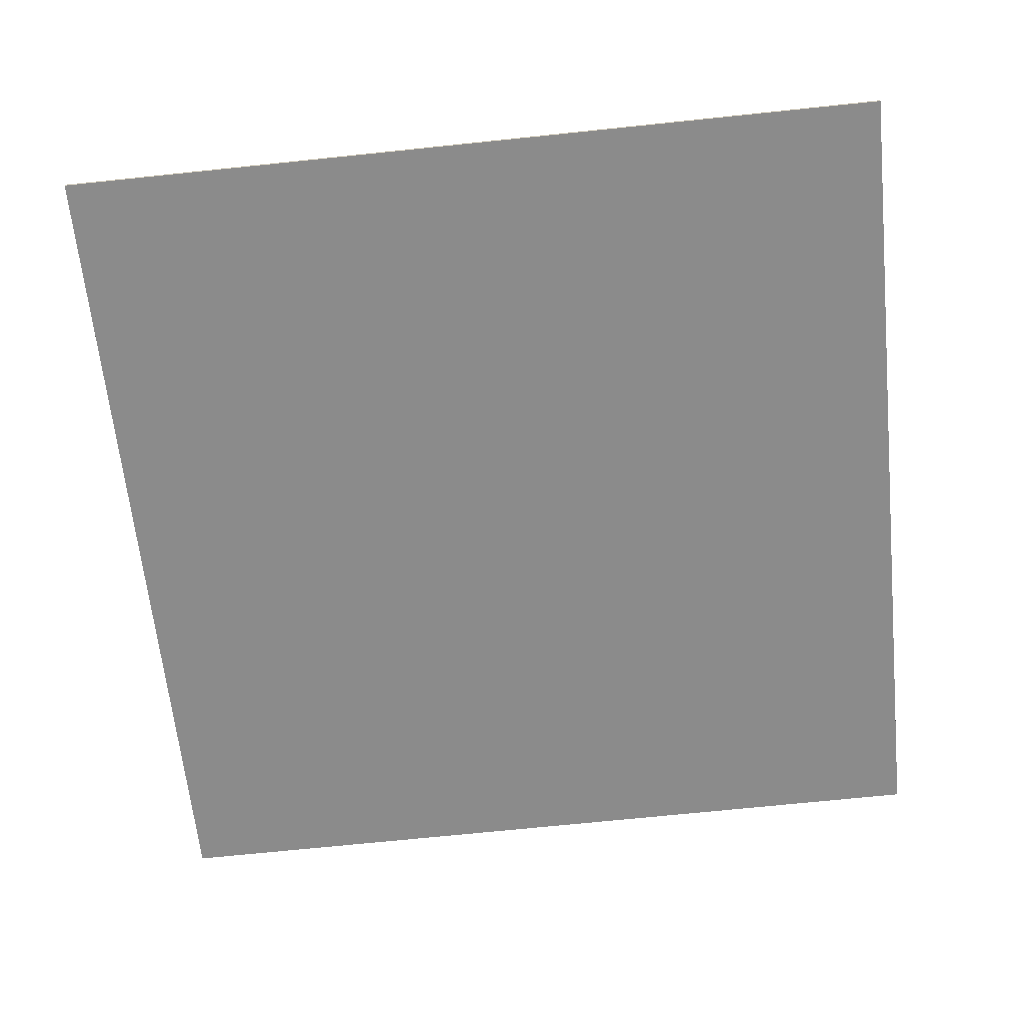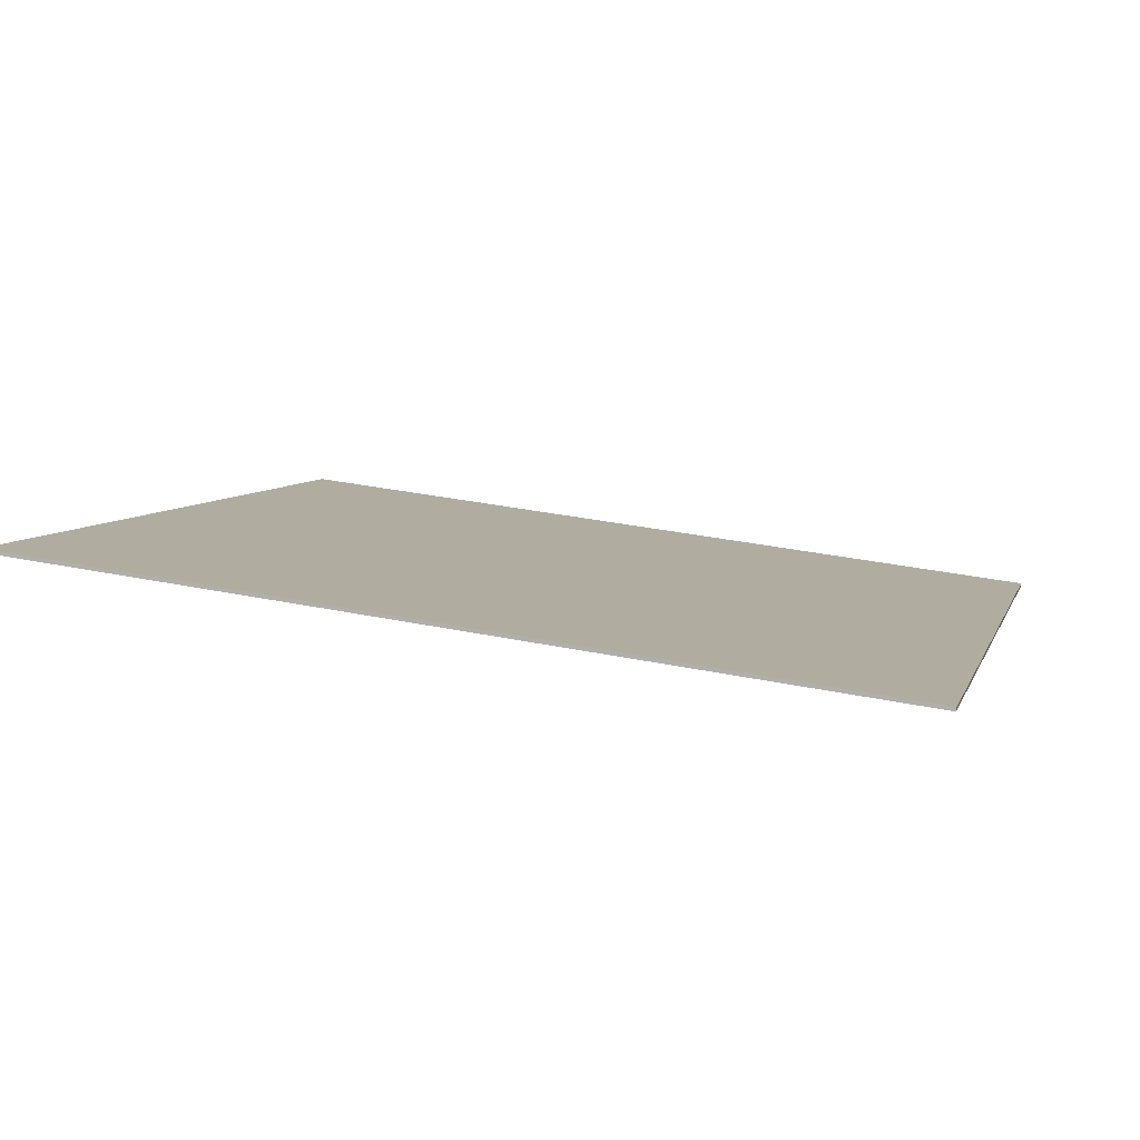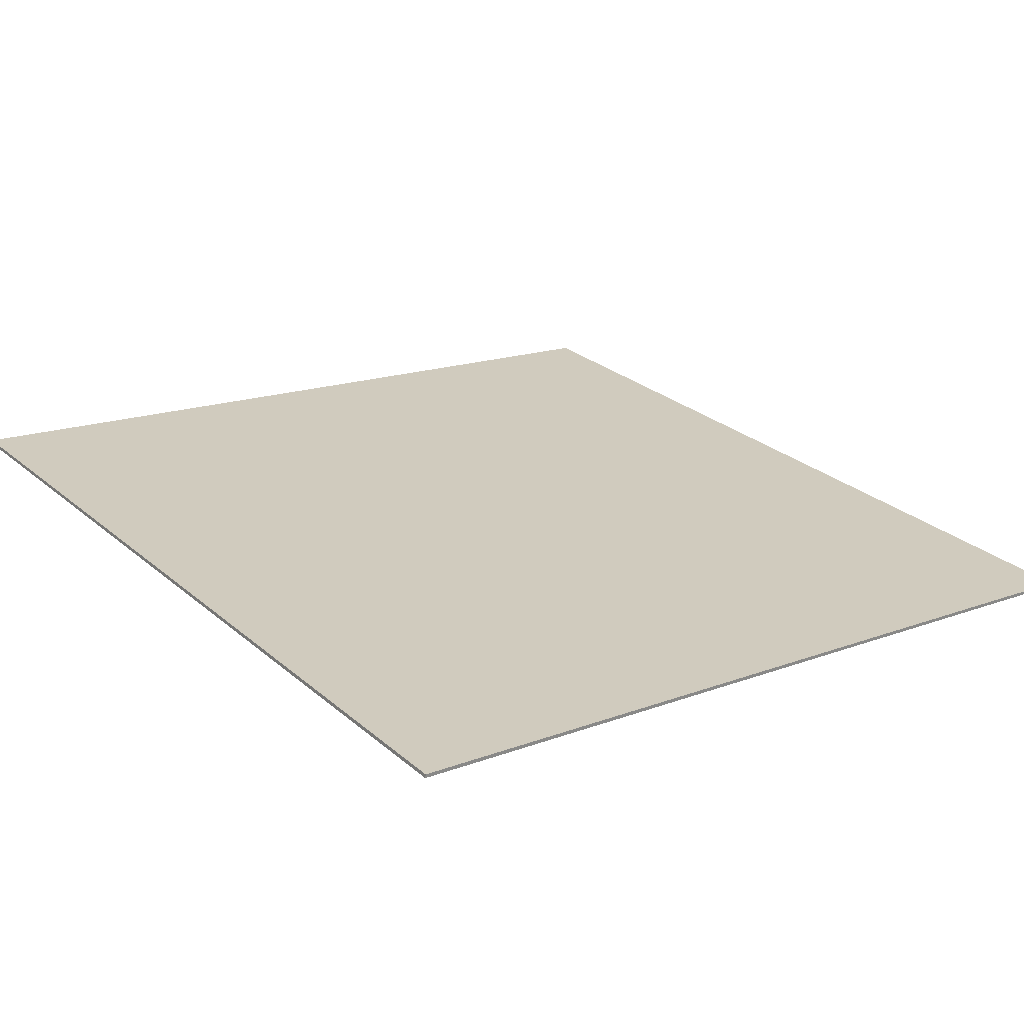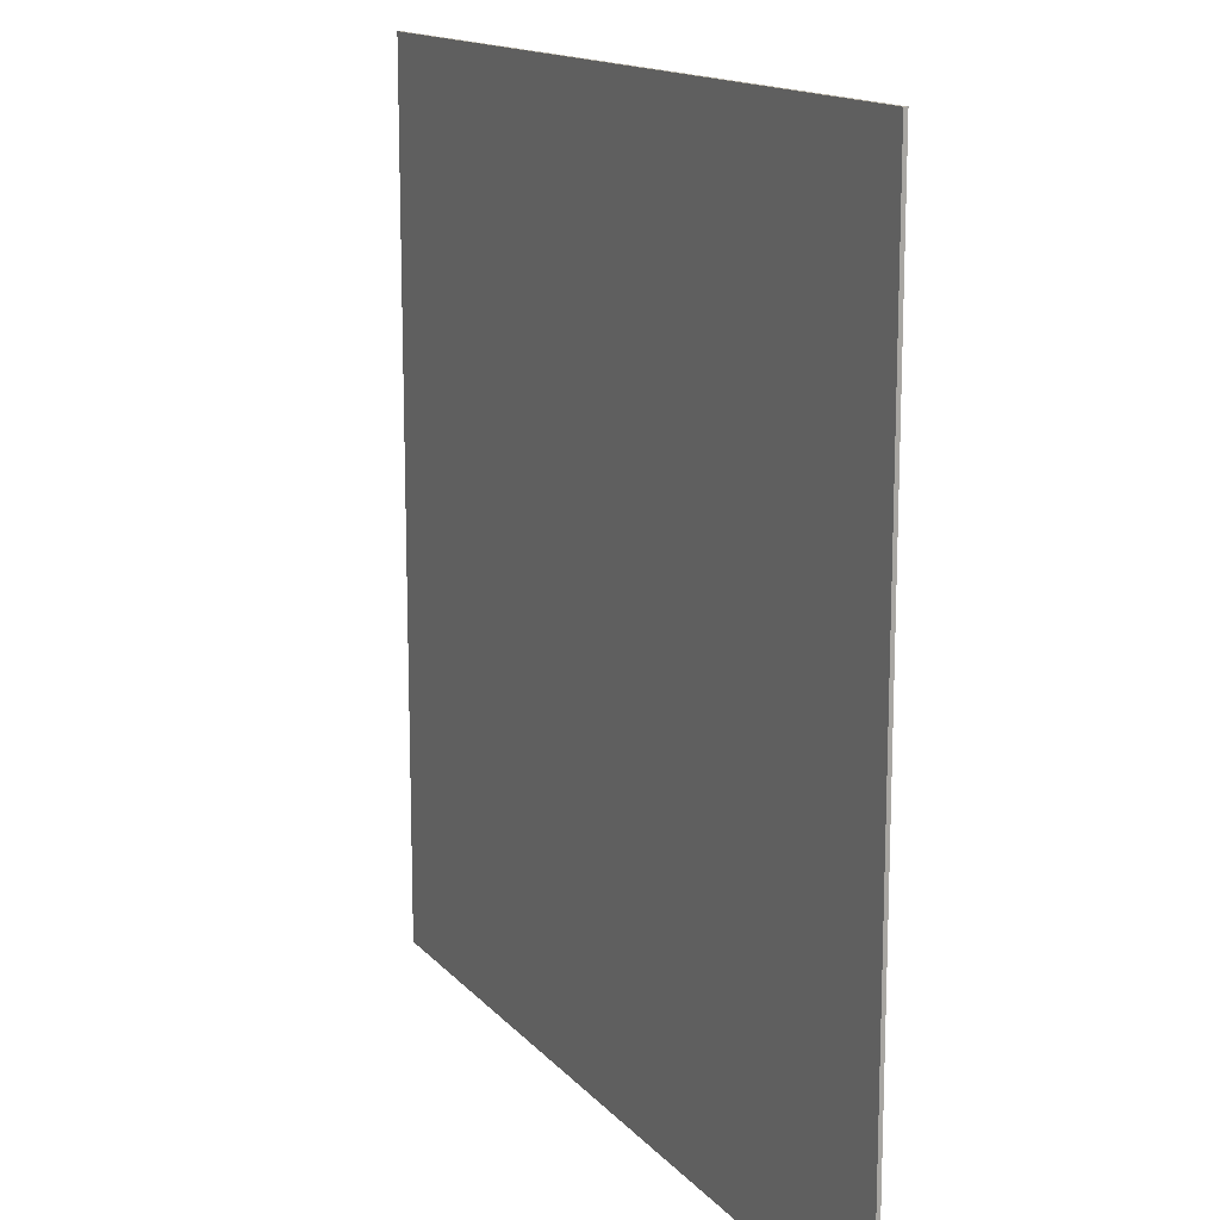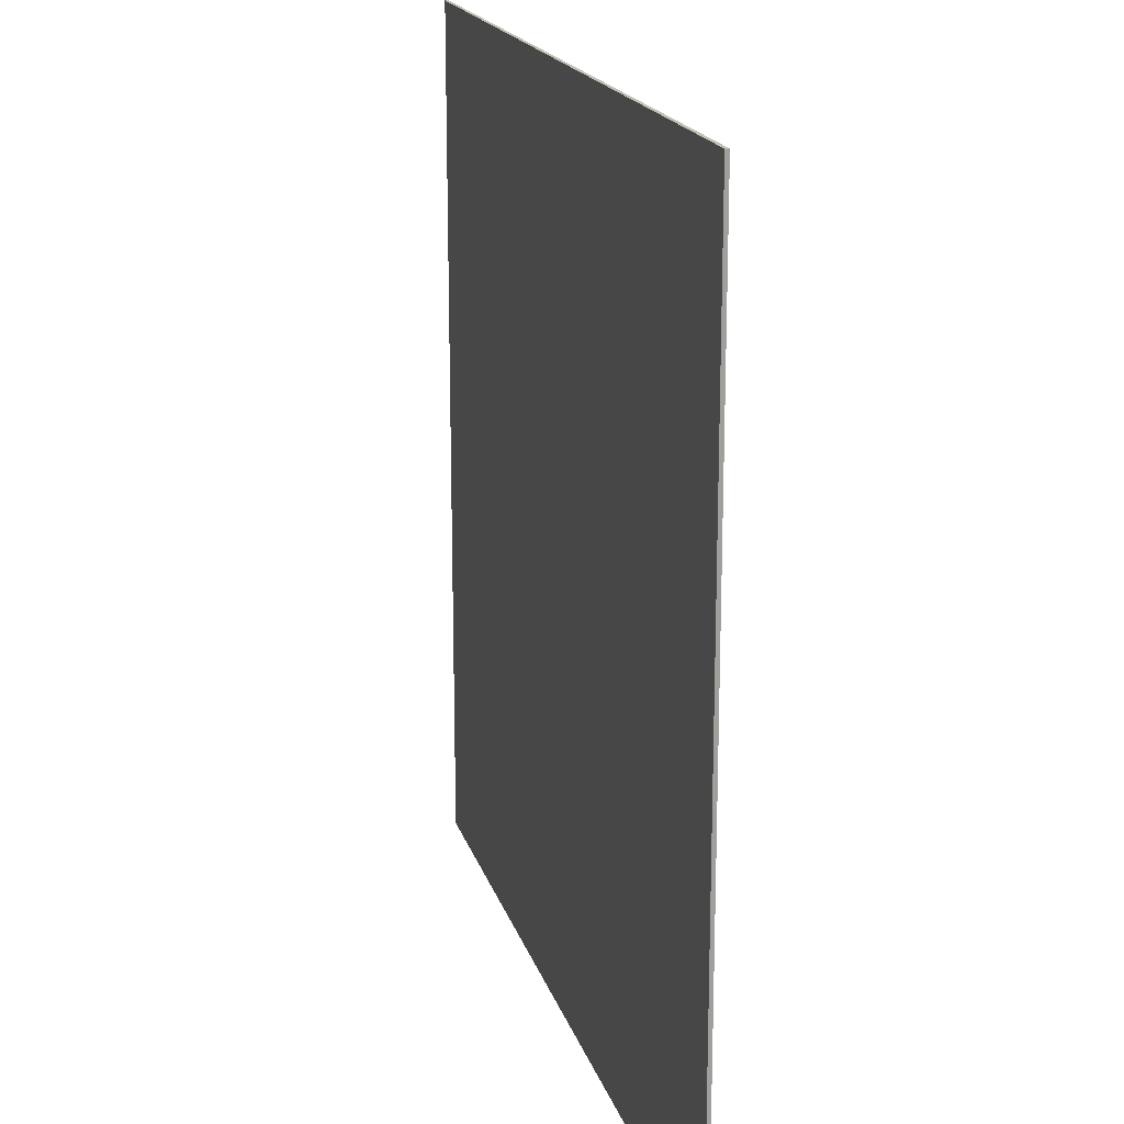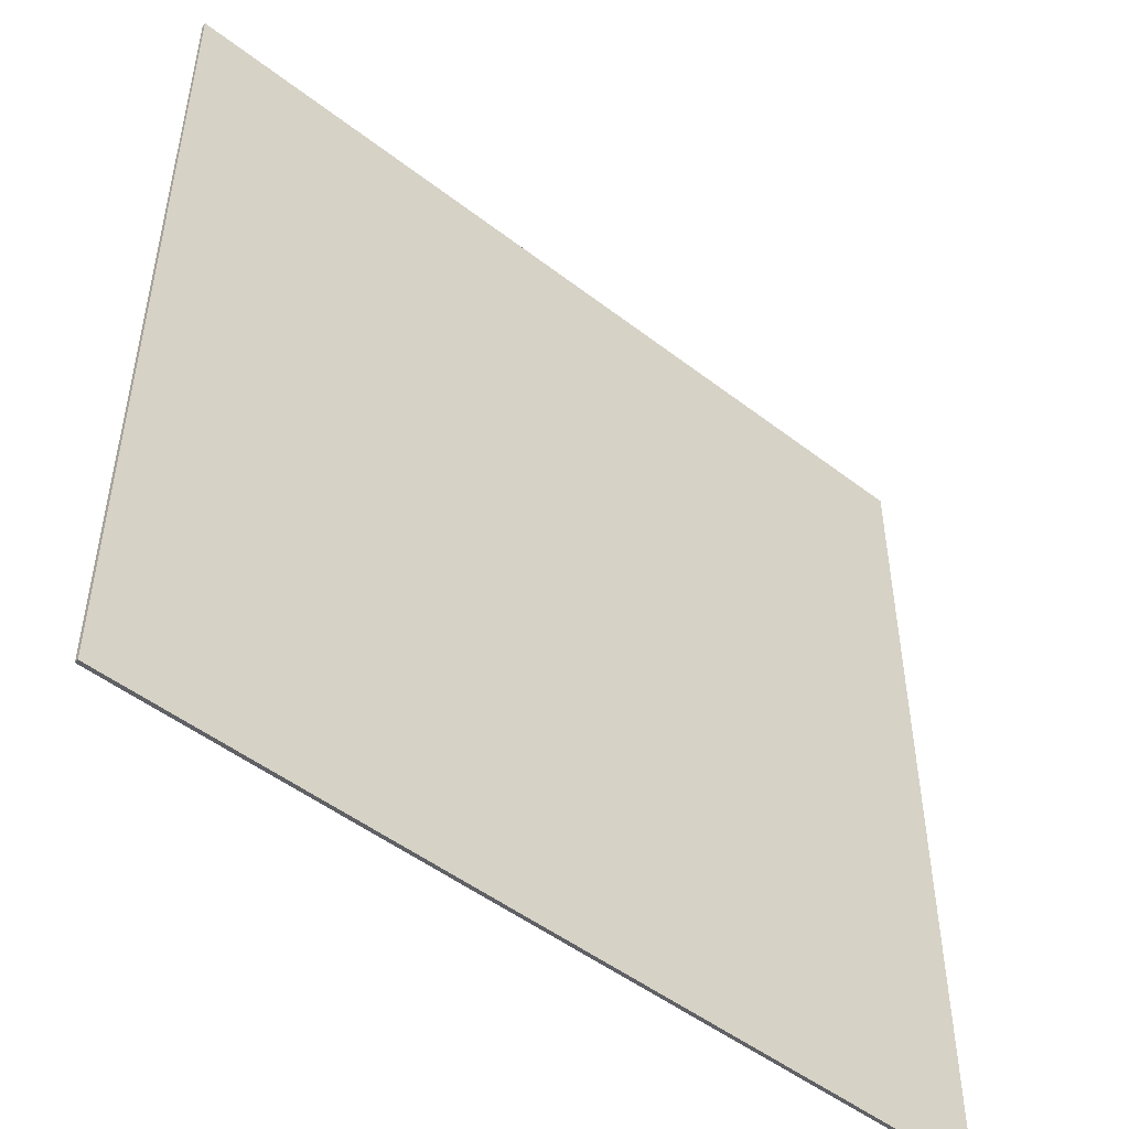
<metadata>
{"format":"obj","ext":"obj","renderer":"f3d","projection":"perspective","resolution":1024,"background":"white","views":[{"elev":-70.8,"azim":95.9,"up":"+Y"},{"elev":6.5,"azim":14.4,"up":"+Y"},{"elev":27.3,"azim":-37.9,"up":"+Y"},{"elev":14.5,"azim":-122.6,"up":"+Z"},{"elev":18.3,"azim":-111.8,"up":"+Z"},{"elev":-49.5,"azim":132.5,"up":"+Z"}]}
</metadata>
<code>
g Mesh61 sheathing lumber Model
v -63.76 107.5 -72
v 80.28 89.77 -72
v -63.76 107.5 72
v 80.28 89.77 72
v 80.36 90.39 72
v 80.36 90.39 -72
v -63.68 108.1 -72
v -63.68 108.1 72
f 2 3 1
f 3 2 4
f 2 5 4
f 5 2 6
f 2 7 6
f 7 2 1
f 3 7 1
f 7 3 8
f 4 8 3
f 8 4 5
f 5 7 8
f 7 5 6

</code>
